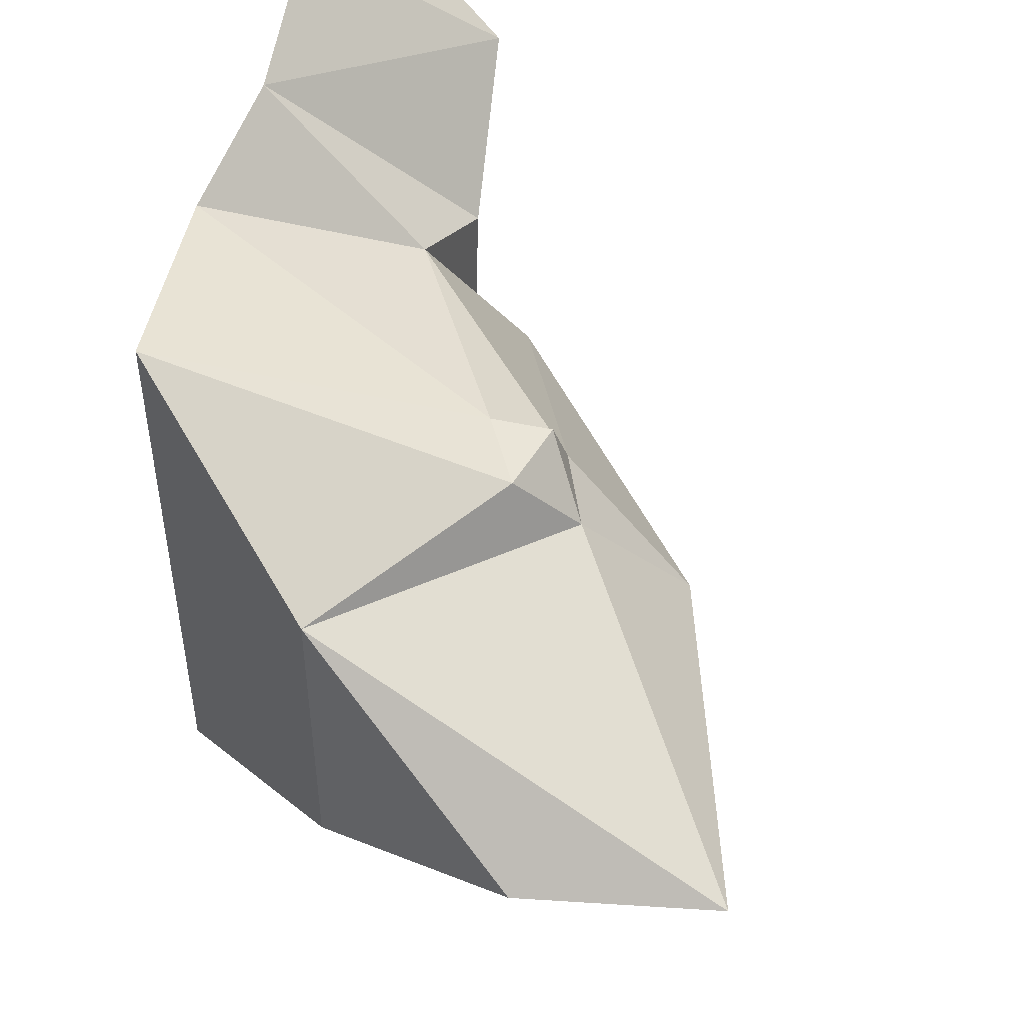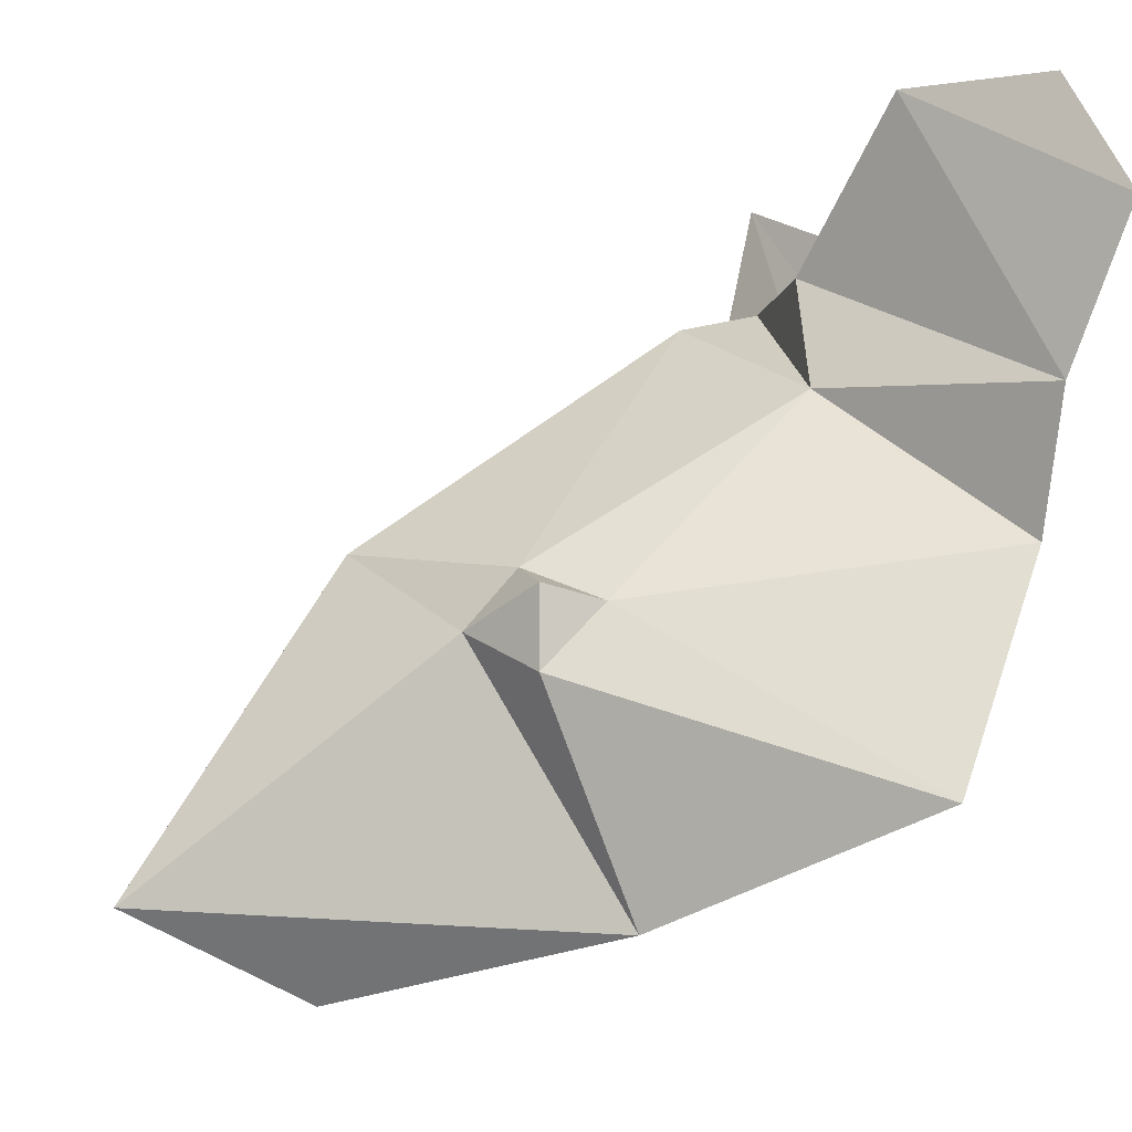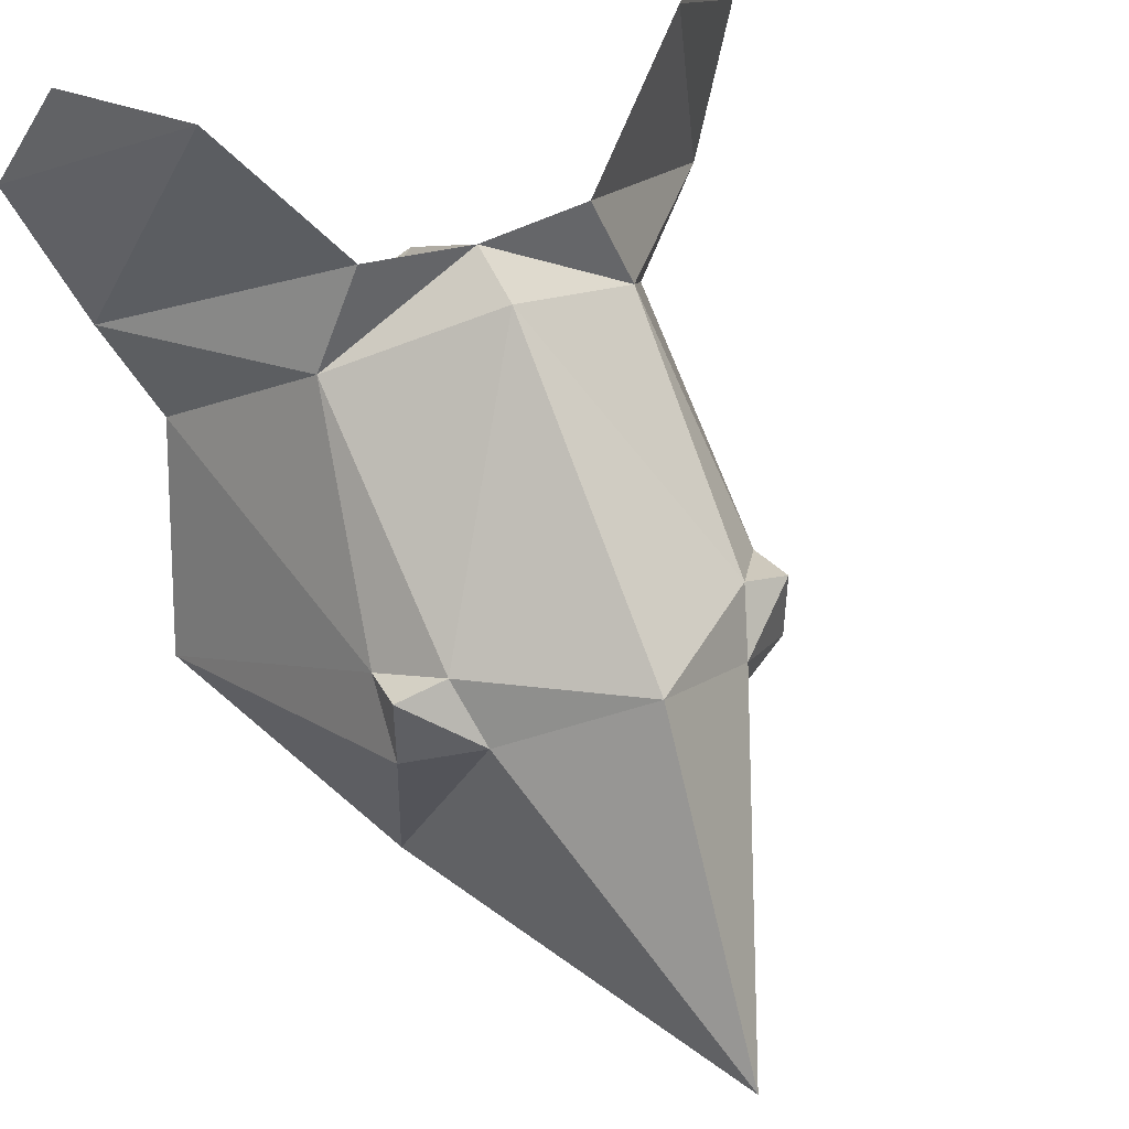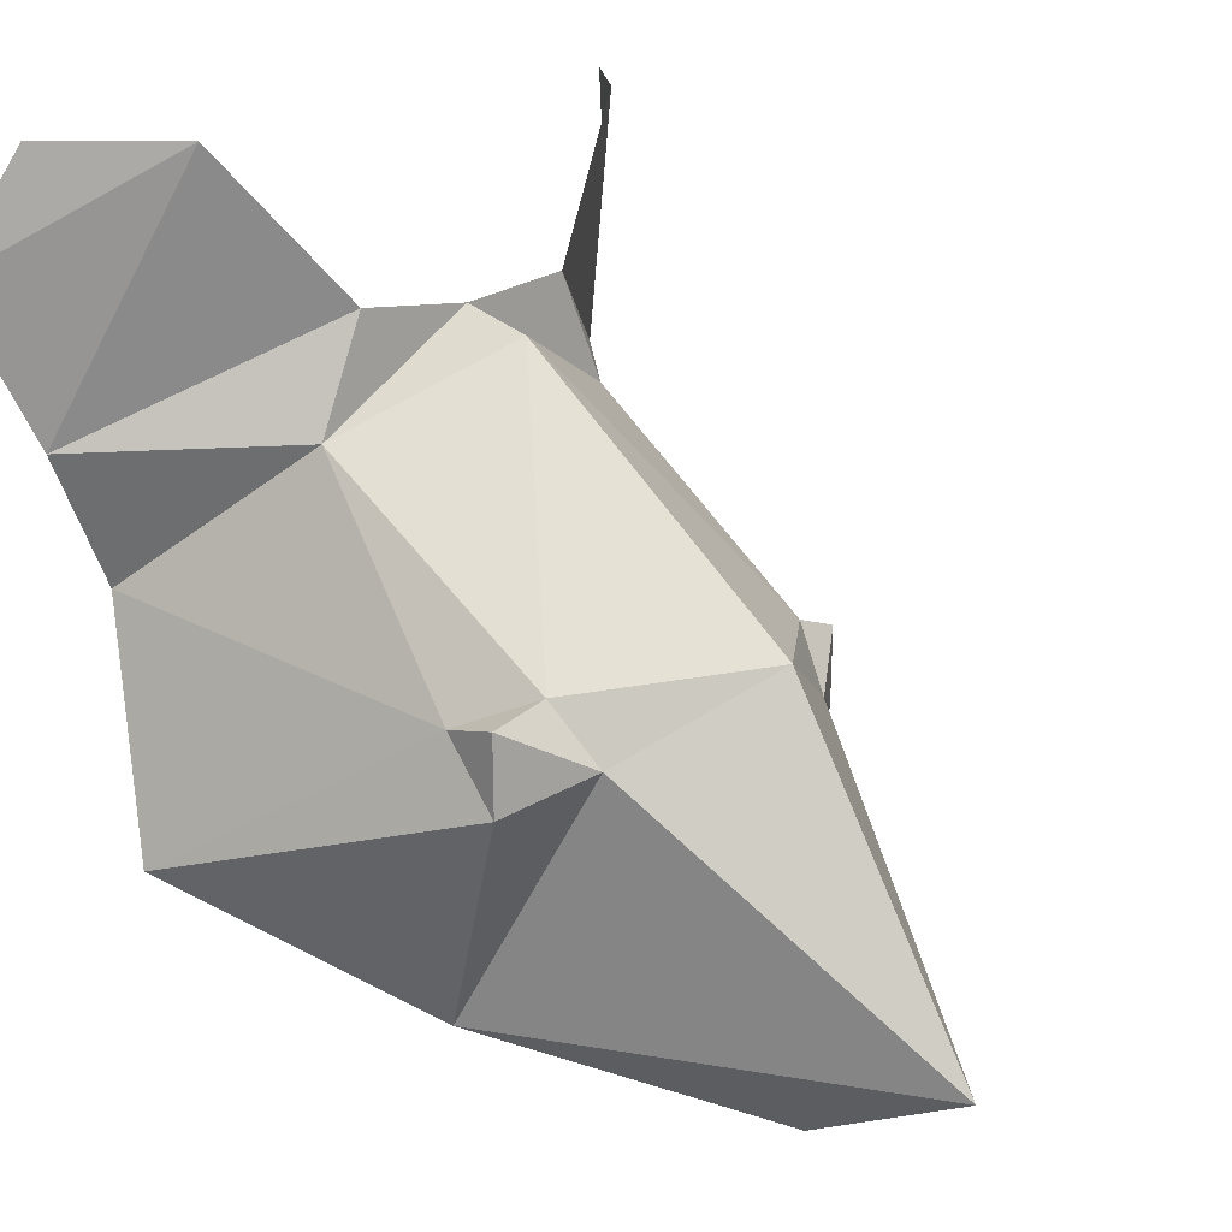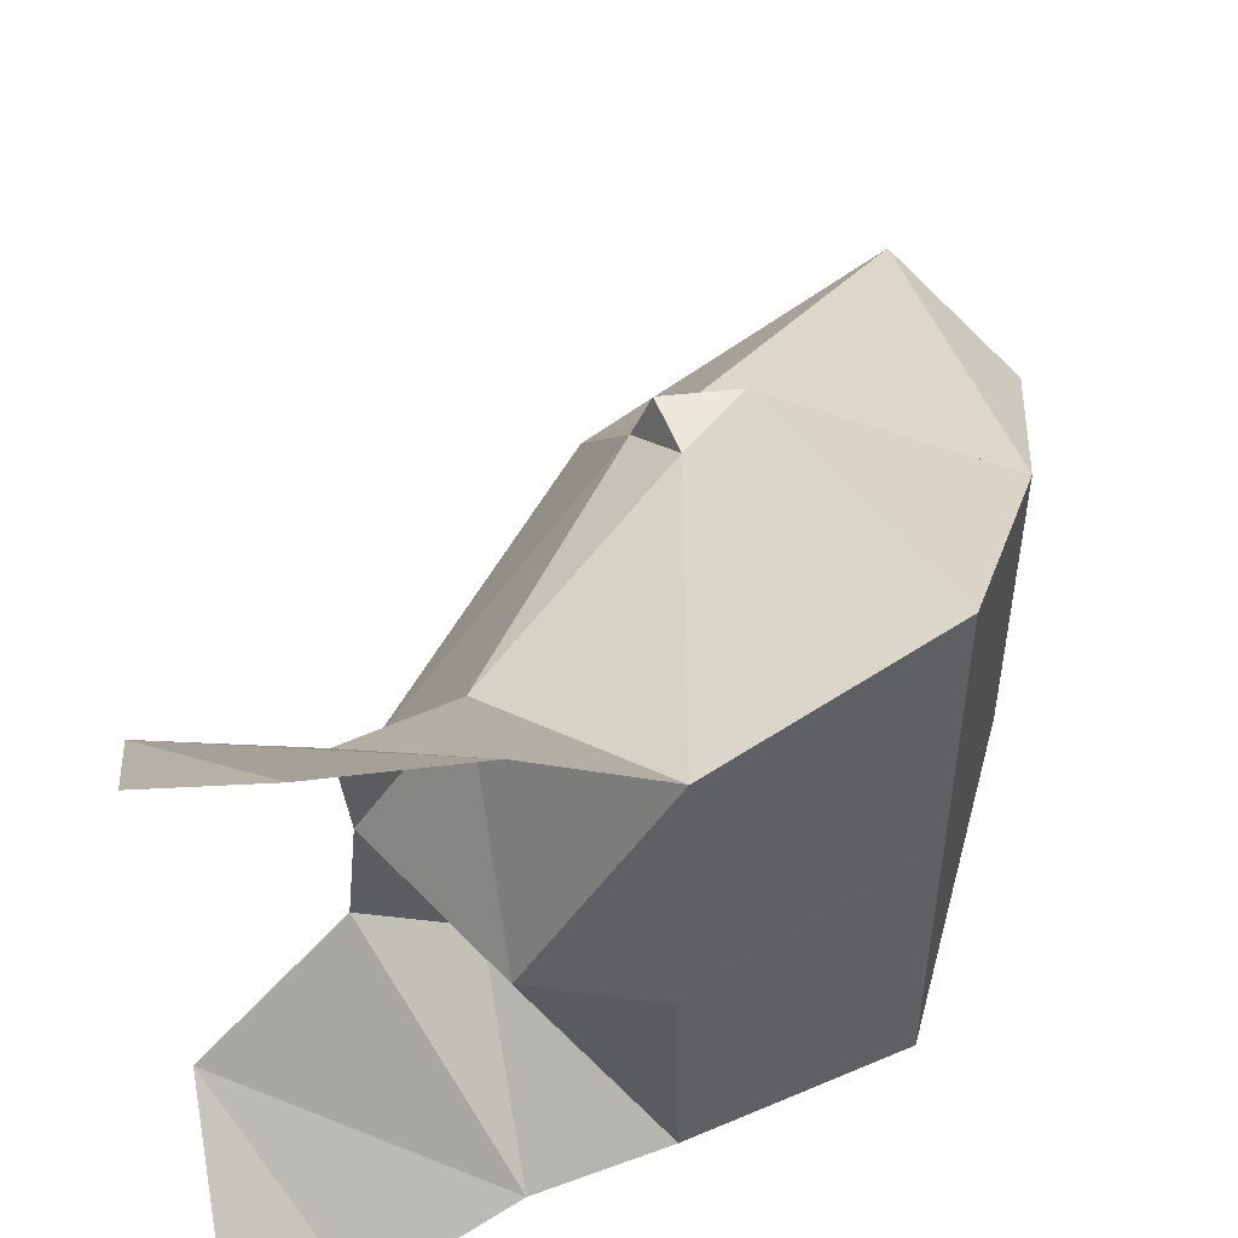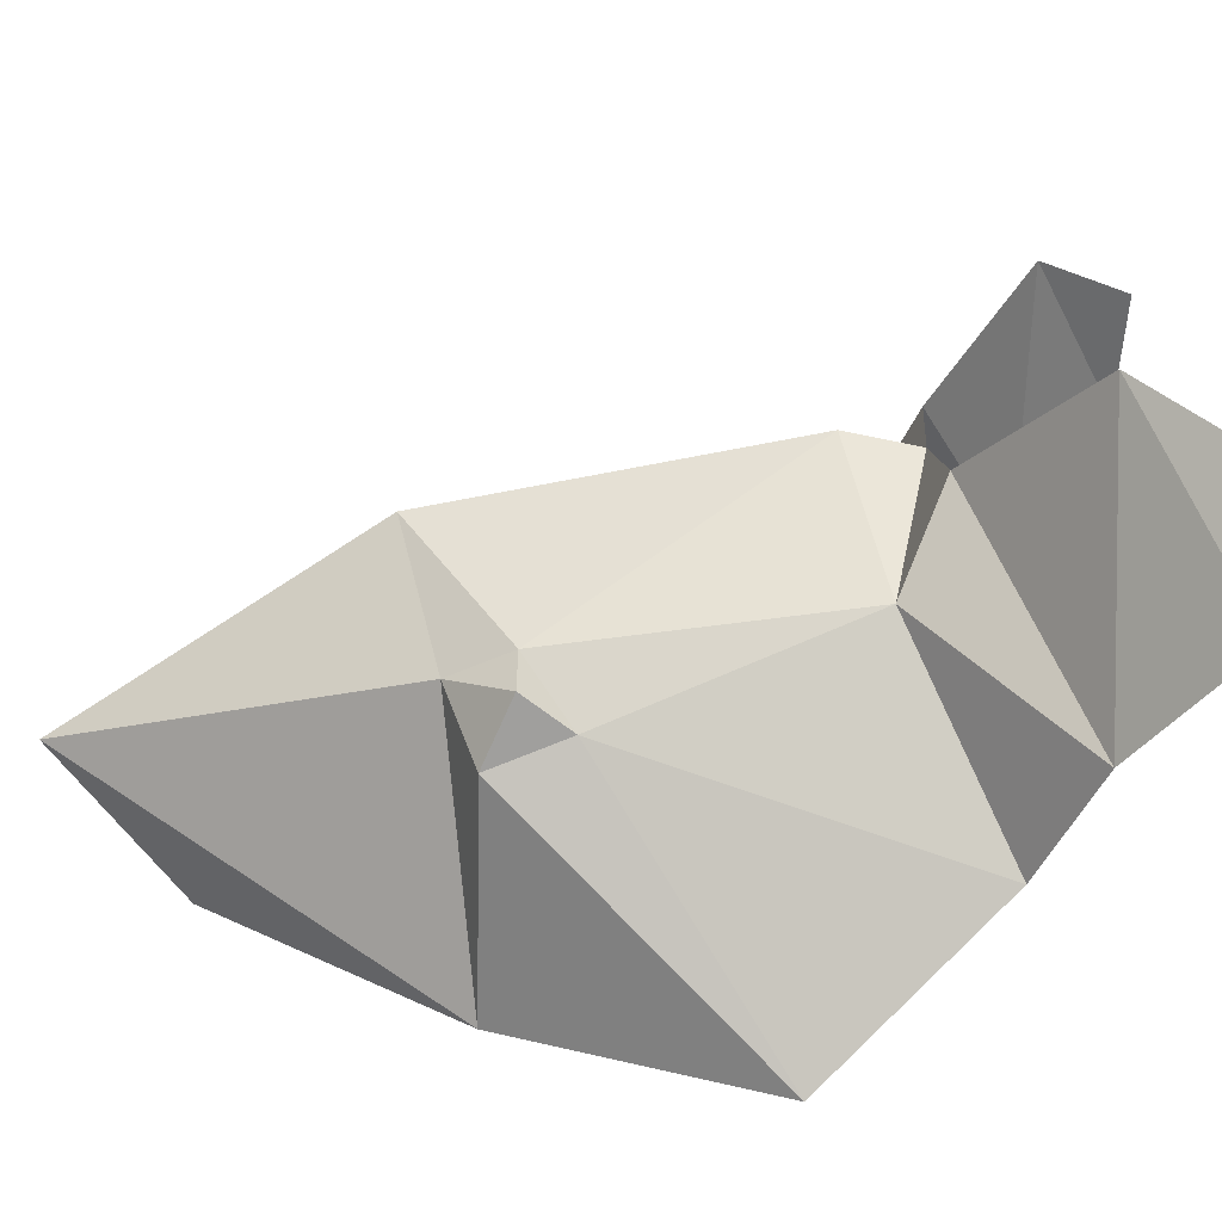
<metadata>
{"format":"obj","ext":"obj","renderer":"f3d","projection":"perspective","resolution":1024,"background":"white","views":[{"elev":50.2,"azim":29.9,"up":"+Z"},{"elev":-6.5,"azim":167.9,"up":"+Y"},{"elev":41.9,"azim":64.6,"up":"+Y"},{"elev":17.5,"azim":45.8,"up":"+Y"},{"elev":51.4,"azim":-98.0,"up":"+Z"},{"elev":-73.3,"azim":155.7,"up":"+Z"}]}
</metadata>
<code>
o Plane
v -0.257 1.001 0.362
v -0.6488 0.6789 0.5795
v -0.644 1.565 0.7313
v 0.09592 -0.06947 0.3684
v -0.4448 0.1755 0.6787
v -0.7477 1.304 0.8445
v -0.3892 1.57 0.5203
v 0.3243 0.635 0.3342
v 0.4273 0.5113 0.293
v 0.3066 0.4244 0.4465
v 0.1726 0.5628 0.4402
v 0.3077 0.5952 0.4491
v -0.6519 0.9707 0.7092
v -0.2592 1.244 0.2583
v -0.257 1.001 -0.362
v -0.08364 1.18 0
v -0.6488 0.6789 -0.5795
v -0.644 1.565 -0.7313
v -0.2522 1.219 0
v 1.067 -0.01783 0
v 0.6124 0.691 0
v 0.09592 -0.06947 -0.3684
v -0.4448 0.1755 -0.6787
v 0.6637 -0.2132 0
v -0.7477 1.304 -0.8445
v -0.3892 1.57 -0.5203
v 0.3243 0.635 -0.3342
v 0.4273 0.5113 -0.293
v 0.3066 0.4244 -0.4465
v 0.1726 0.5628 -0.4402
v 0.3077 0.5952 -0.4491
v -0.6519 0.9707 -0.7092
v -0.2592 1.244 -0.2583
v -0.1679 1.199 0
v 0.09592 -0.06947 0
v -0.4448 0.1755 0
v -0.6178 0.9753 0
v -0.6984 0.6991 0
f 10 9 12
f 8 11 12
f 9 8 12
f 11 10 12
f 11 5 10
f 11 8 1
f 1 8 16
f 21 16 8
f 20 21 9
f 5 4 10
f 34 1 16
f 9 21 8
f 3 6 7
f 24 20 4
f 4 9 10
f 1 13 2
f 24 4 35
f 36 4 5
f 1 37 2
f 37 38 2
f 7 13 14
f 2 36 5
f 11 2 5
f 19 1 37
f 29 31 28
f 27 31 30
f 28 31 27
f 30 31 29
f 30 29 23
f 30 15 27
f 15 16 27
f 21 27 16
f 20 28 21
f 23 29 22
f 15 34 16
f 28 27 21
f 18 26 25
f 24 22 20
f 28 22 29
f 15 32 33
f 24 35 22
f 22 36 23
f 15 17 37
f 37 17 38
f 32 26 33
f 36 17 23
f 17 30 23
f 19 15 33
f 34 19 1
f 4 20 9
f 1 14 13
f 36 35 4
f 7 6 13
f 2 38 36
f 11 1 2
f 19 14 1
f 15 19 34
f 28 20 22
f 15 17 32
f 22 35 36
f 32 25 26
f 36 38 17
f 17 15 30
f 19 37 15

</code>
